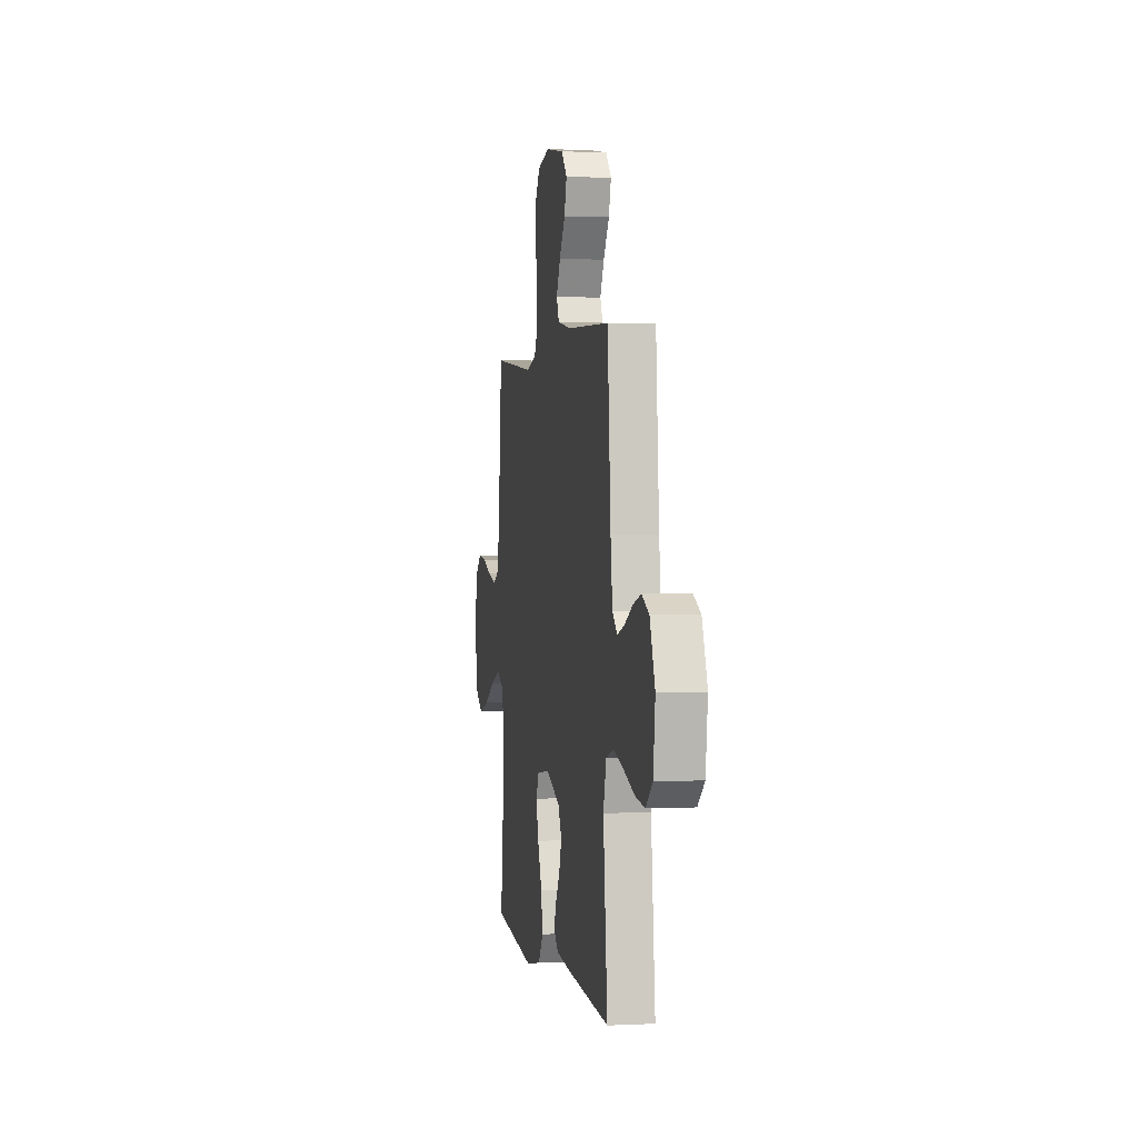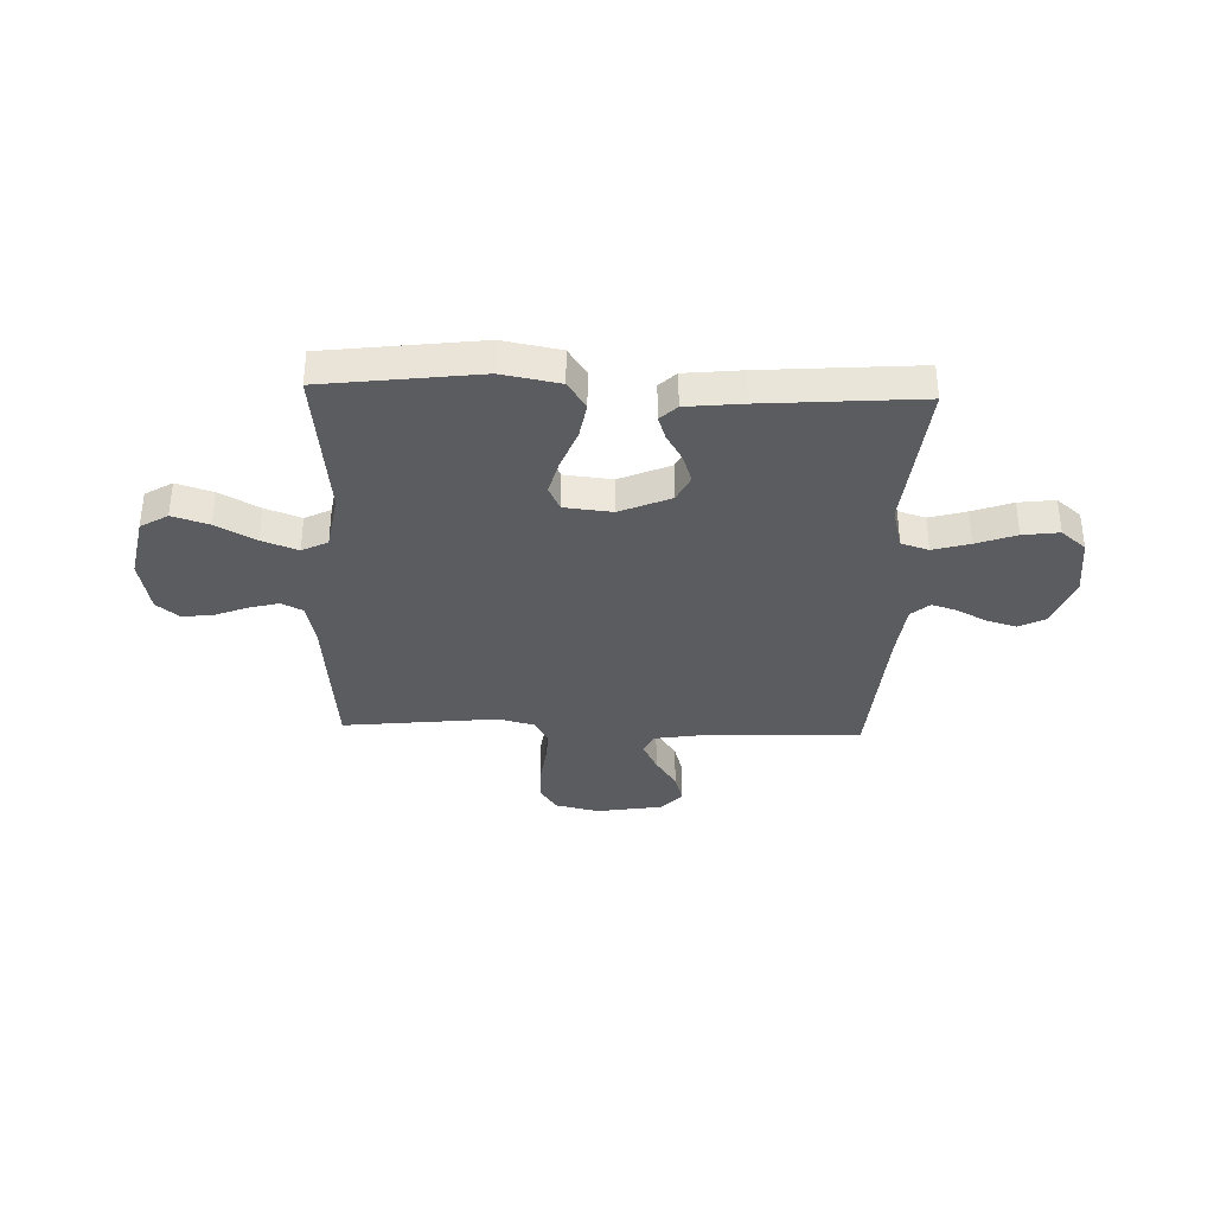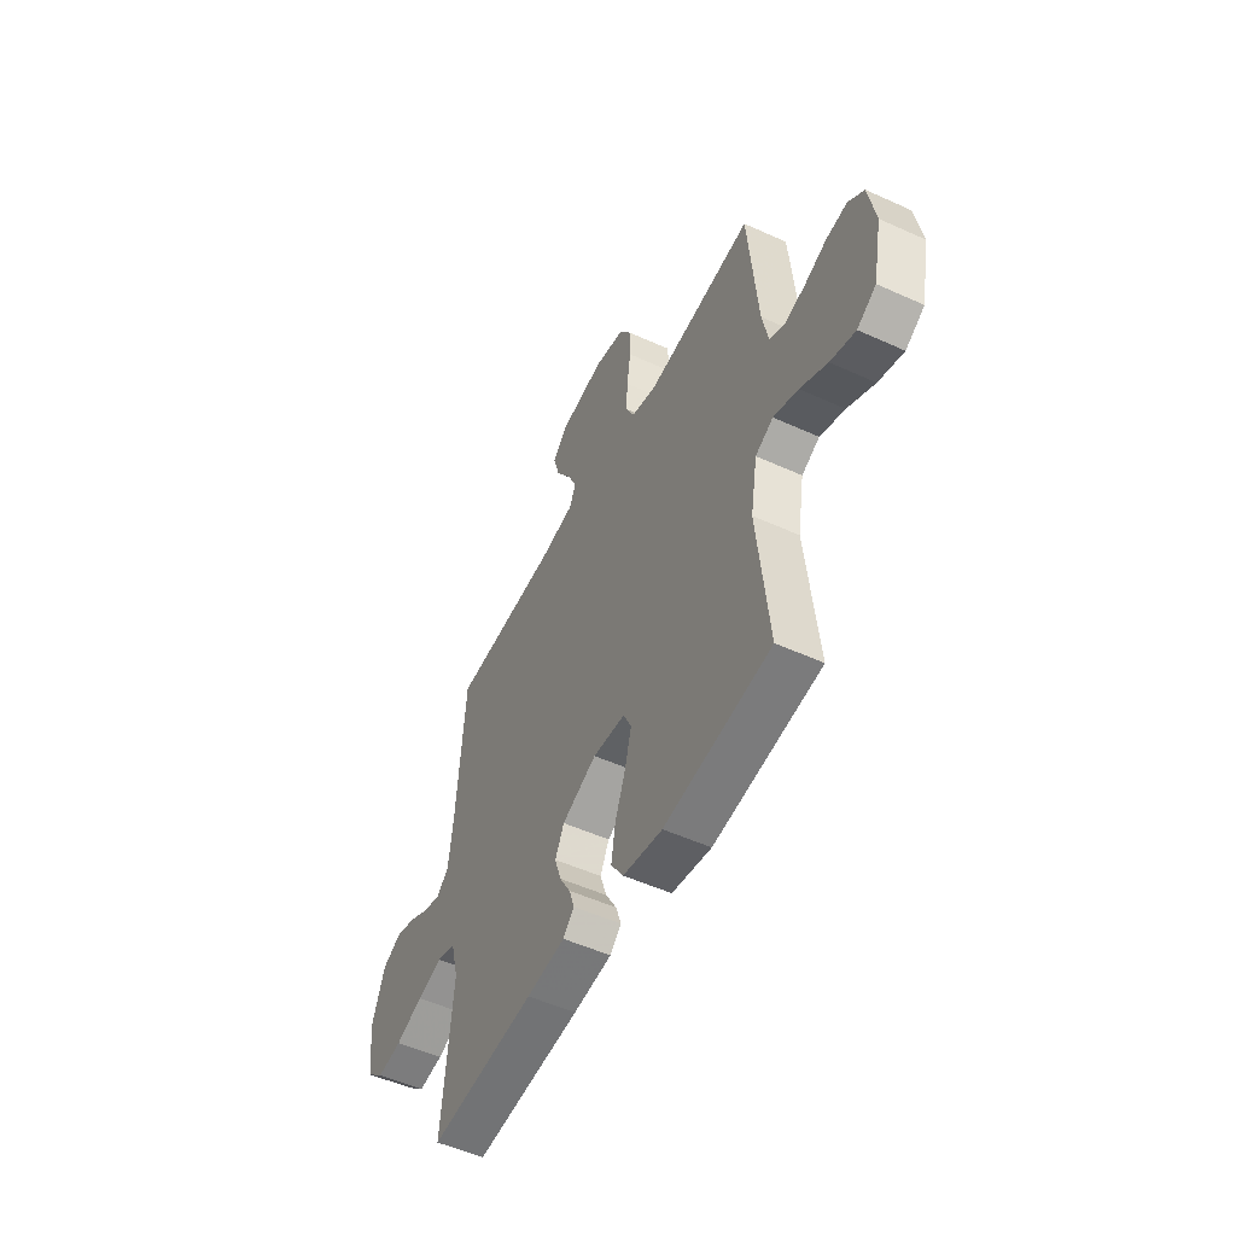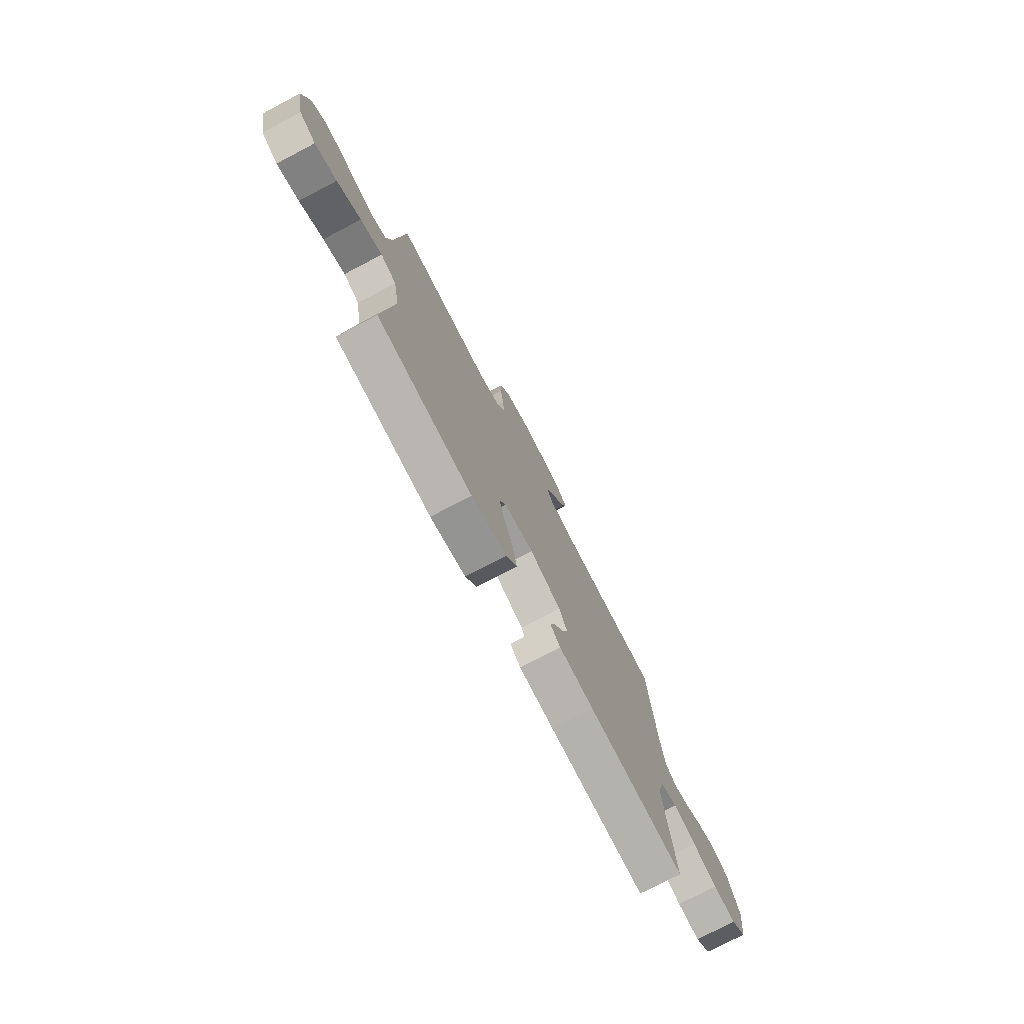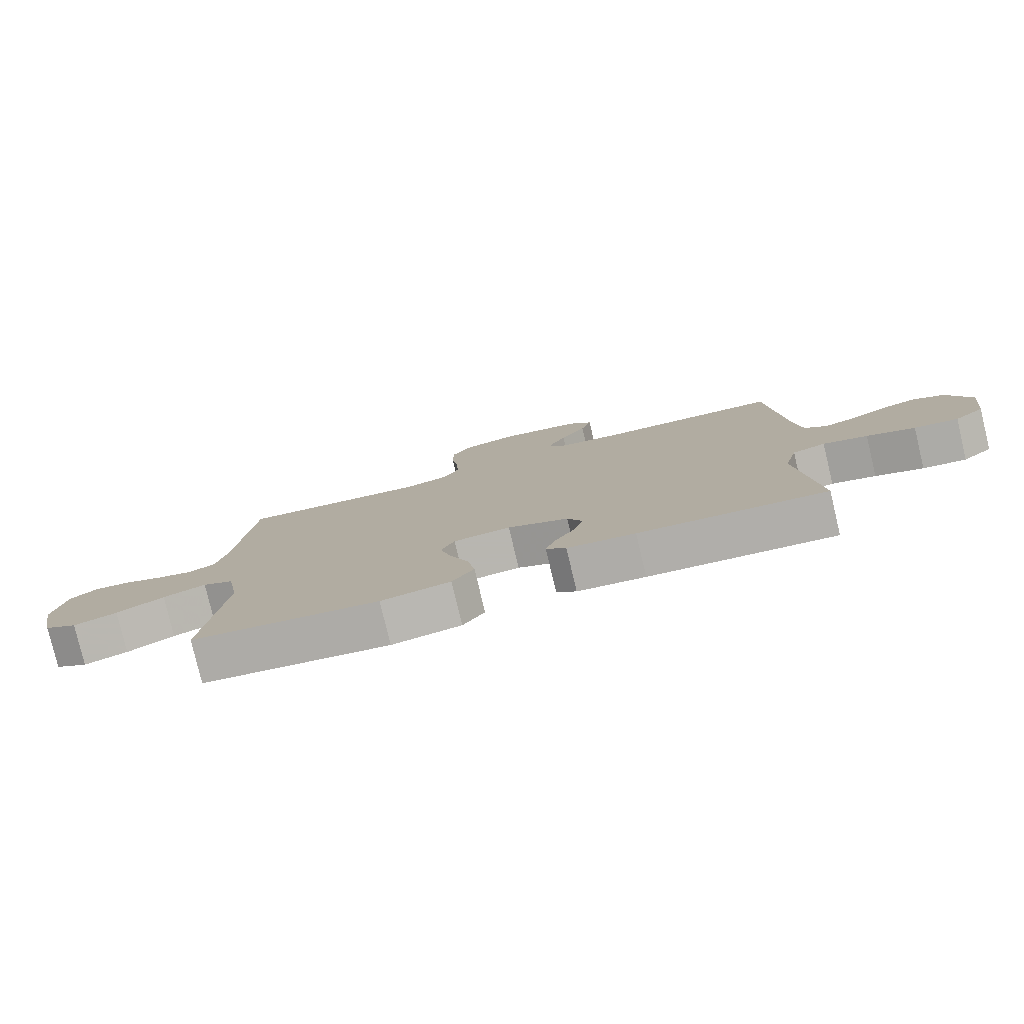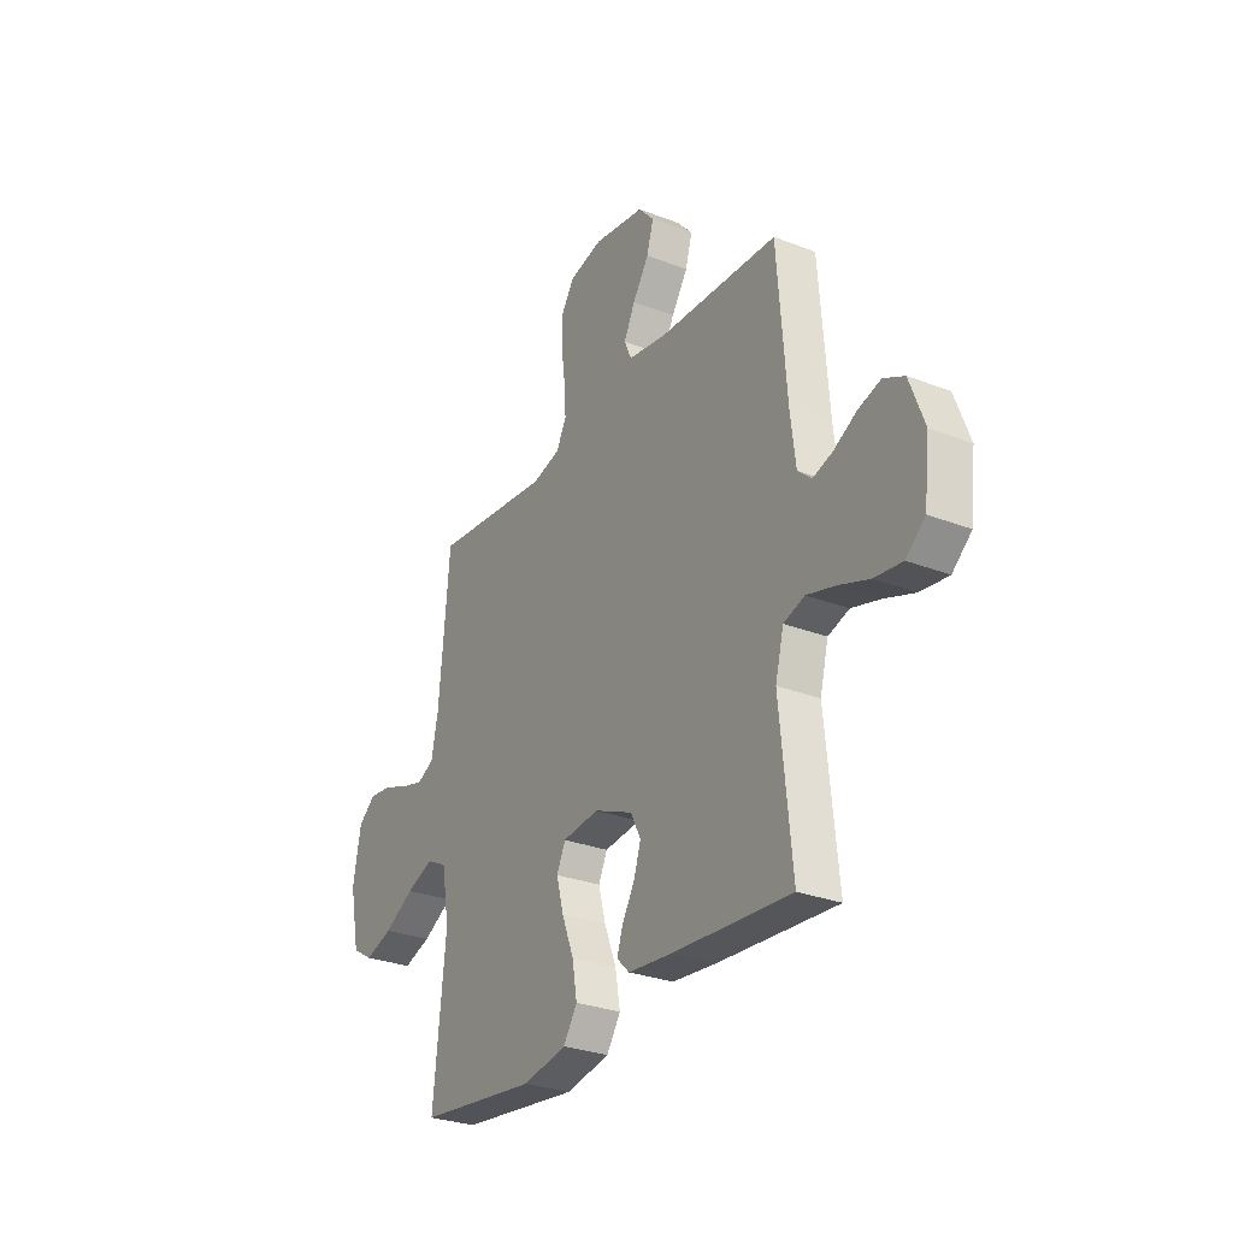
<metadata>
{"format":"obj","ext":"obj","renderer":"f3d","projection":"perspective","resolution":1024,"background":"white","views":[{"elev":1.6,"azim":-100.2,"up":"+Z"},{"elev":-35.1,"azim":178.1,"up":"+Y"},{"elev":-51.9,"azim":63.8,"up":"+Z"},{"elev":-76.2,"azim":117.6,"up":"+Z"},{"elev":-79.5,"azim":-166.6,"up":"+Z"},{"elev":-28.8,"azim":-120.1,"up":"+Z"}]}
</metadata>
<code>
v -0.5 0.07 -0.5
v -0.47 0.07 -0.2
v -0.491 0.07 -0.118
v -0.544 0.07 -0.101
v -0.615 0.07 -0.121
v -0.692 0.07 -0.149
v -0.762 0.07 -0.158
v -0.81 0.07 -0.117
v -0.824 0.07 0
v -0.787 0.07 0.099
v -0.735 0.07 0.125
v -0.678 0.07 0.108
v -0.62 0.07 0.077
v -0.571 0.07 0.062
v -0.536 0.07 0.093
v -0.523 0.07 0.2
v -0.5 0.07 0.5
v -0.2 0.07 0.512
v -0.101 0.07 0.528
v -0.083 0.07 0.569
v -0.111 0.07 0.626
v -0.152 0.07 0.688
v -0.169 0.07 0.747
v -0.13 0.07 0.791
v 0 0.07 0.812
v 0.084 0.07 0.792
v 0.117 0.07 0.743
v 0.118 0.07 0.676
v 0.108 0.07 0.603
v 0.104 0.07 0.536
v 0.129 0.07 0.487
v 0.2 0.07 0.468
v 0.5 0.07 0.5
v 0.527 0.07 0.2
v 0.544 0.07 0.117
v 0.586 0.07 0.096
v 0.644 0.07 0.111
v 0.707 0.07 0.136
v 0.766 0.07 0.143
v 0.81 0.07 0.107
v 0.83 0.07 0
v 0.805 0.07 -0.123
v 0.752 0.07 -0.155
v 0.682 0.07 -0.132
v 0.606 0.07 -0.09
v 0.537 0.07 -0.064
v 0.487 0.07 -0.089
v 0.468 0.07 -0.2
v 0.5 0.07 -0.5
v 0.2 0.07 -0.537
v 0.089 0.07 -0.516
v 0.054 0.07 -0.463
v 0.066 0.07 -0.392
v 0.096 0.07 -0.315
v 0.114 0.07 -0.247
v 0.092 0.07 -0.2
v 0 0.07 -0.19
v -0.098 0.07 -0.232
v -0.123 0.07 -0.283
v -0.105 0.07 -0.338
v -0.074 0.07 -0.391
v -0.059 0.07 -0.436
v -0.091 0.07 -0.467
v -0.2 0.07 -0.478
v -0.5 0 -0.5
v -0.47 0 -0.2
v -0.491 0 -0.118
v -0.544 0 -0.101
v -0.615 0 -0.121
v -0.692 0 -0.149
v -0.762 0 -0.158
v -0.81 0 -0.117
v -0.824 0 0
v -0.787 0 0.099
v -0.735 0 0.125
v -0.678 0 0.108
v -0.62 0 0.077
v -0.571 0 0.062
v -0.536 0 0.093
v -0.523 0 0.2
v -0.5 0 0.5
v -0.2 0 0.512
v -0.101 0 0.528
v -0.083 0 0.569
v -0.111 0 0.626
v -0.152 0 0.688
v -0.169 0 0.747
v -0.13 0 0.791
v 0 0 0.812
v 0.084 0 0.792
v 0.117 0 0.743
v 0.118 0 0.676
v 0.108 0 0.603
v 0.104 0 0.536
v 0.129 0 0.487
v 0.2 0 0.468
v 0.5 0 0.5
v 0.527 0 0.2
v 0.544 0 0.117
v 0.586 0 0.096
v 0.644 0 0.111
v 0.707 0 0.136
v 0.766 0 0.143
v 0.81 0 0.107
v 0.83 0 0
v 0.805 0 -0.123
v 0.752 0 -0.155
v 0.682 0 -0.132
v 0.606 0 -0.09
v 0.537 0 -0.064
v 0.487 0 -0.089
v 0.468 0 -0.2
v 0.5 0 -0.5
v 0.2 0 -0.537
v 0.089 0 -0.516
v 0.054 0 -0.463
v 0.066 0 -0.392
v 0.096 0 -0.315
v 0.114 0 -0.247
v 0.092 0 -0.2
v 0 0 -0.19
v -0.098 0 -0.232
v -0.123 0 -0.283
v -0.105 0 -0.338
v -0.074 0 -0.391
v -0.059 0 -0.436
v -0.091 0 -0.467
v -0.2 0 -0.478
f 64 1 2
f 63 64 2
f 62 63 2
f 61 62 2
f 60 61 2
f 59 60 2 3
f 58 59 3
f 57 58 3 4
f 56 57 4
f 52 53 54
f 51 52 54
f 50 51 54
f 49 50 54
f 48 49 54
f 47 48 54 55
f 46 47 55 56
f 43 44 45
f 42 43 45
f 41 42 45
f 40 41 45
f 39 40 45
f 38 39 45
f 37 38 45
f 36 37 45 46
f 46 56 4
f 36 46 4
f 35 36 4
f 32 33 34
f 34 35 4
f 32 34 4
f 31 32 4
f 27 28 29
f 26 27 29
f 25 26 29
f 24 25 29
f 23 24 29
f 22 23 29
f 21 22 29
f 20 21 29 30
f 19 20 30 31
f 16 17 18
f 19 31 4
f 18 19 4
f 16 18 4
f 15 16 4
f 11 12 13
f 10 11 13
f 9 10 13
f 8 9 13
f 7 8 13
f 6 7 13
f 5 6 13
f 5 13 14
f 4 5 14 15
f 66 65 128
f 66 128 127
f 66 127 126
f 66 126 125
f 66 125 124
f 67 66 124 123
f 67 123 122
f 68 67 122 121
f 68 121 120
f 118 117 116
f 118 116 115
f 118 115 114
f 118 114 113
f 118 113 112
f 119 118 112 111
f 120 119 111 110
f 109 108 107
f 109 107 106
f 109 106 105
f 109 105 104
f 109 104 103
f 109 103 102
f 109 102 101
f 110 109 101 100
f 68 120 110
f 68 110 100
f 68 100 99
f 98 97 96
f 68 99 98
f 68 98 96
f 68 96 95
f 93 92 91
f 93 91 90
f 93 90 89
f 93 89 88
f 93 88 87
f 93 87 86
f 93 86 85
f 94 93 85 84
f 95 94 84 83
f 82 81 80
f 68 95 83
f 68 83 82
f 68 82 80
f 68 80 79
f 77 76 75
f 77 75 74
f 77 74 73
f 77 73 72
f 77 72 71
f 77 71 70
f 77 70 69
f 78 77 69
f 79 78 69 68
f 1 65 66 2
f 2 66 67 3
f 3 67 68 4
f 4 68 69 5
f 5 69 70 6
f 6 70 71 7
f 7 71 72 8
f 8 72 73 9
f 9 73 74 10
f 10 74 75 11
f 11 75 76 12
f 12 76 77 13
f 13 77 78 14
f 14 78 79 15
f 15 79 80 16
f 16 80 81 17
f 17 81 82 18
f 18 82 83 19
f 19 83 84 20
f 20 84 85 21
f 21 85 86 22
f 22 86 87 23
f 23 87 88 24
f 24 88 89 25
f 25 89 90 26
f 26 90 91 27
f 27 91 92 28
f 28 92 93 29
f 29 93 94 30
f 30 94 95 31
f 31 95 96 32
f 32 96 97 33
f 33 97 98 34
f 34 98 99 35
f 35 99 100 36
f 36 100 101 37
f 37 101 102 38
f 38 102 103 39
f 39 103 104 40
f 40 104 105 41
f 41 105 106 42
f 42 106 107 43
f 43 107 108 44
f 44 108 109 45
f 45 109 110 46
f 46 110 111 47
f 47 111 112 48
f 48 112 113 49
f 49 113 114 50
f 50 114 115 51
f 51 115 116 52
f 52 116 117 53
f 53 117 118 54
f 54 118 119 55
f 55 119 120 56
f 56 120 121 57
f 57 121 122 58
f 58 122 123 59
f 59 123 124 60
f 60 124 125 61
f 61 125 126 62
f 62 126 127 63
f 63 127 128 64
f 64 128 65 1

</code>
